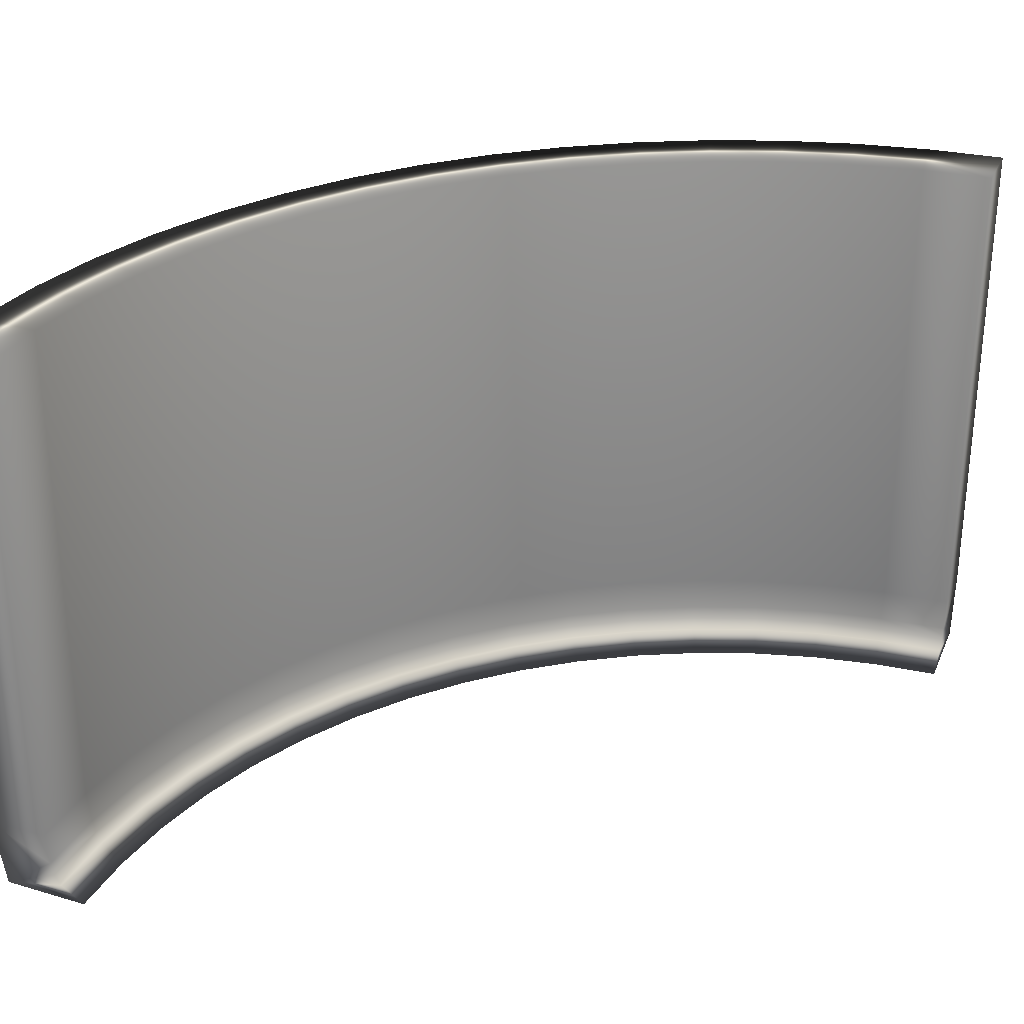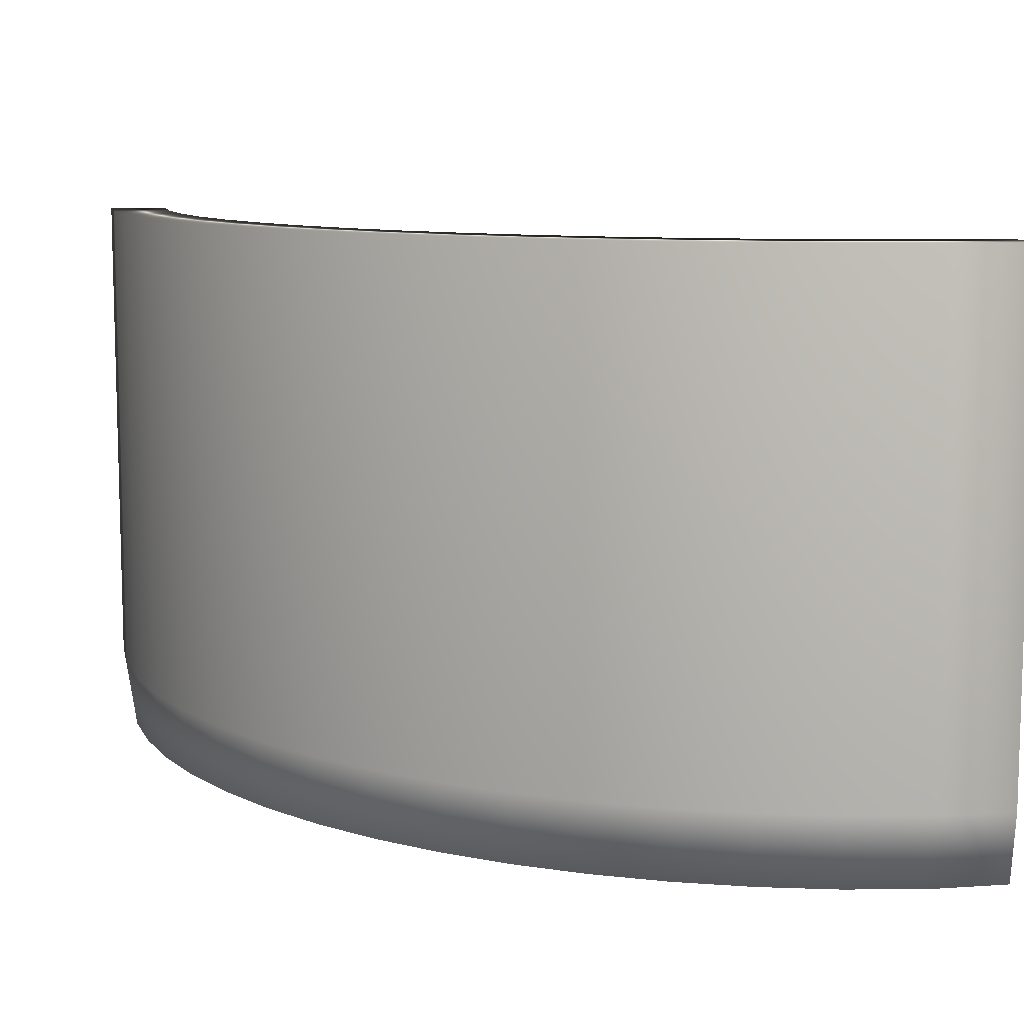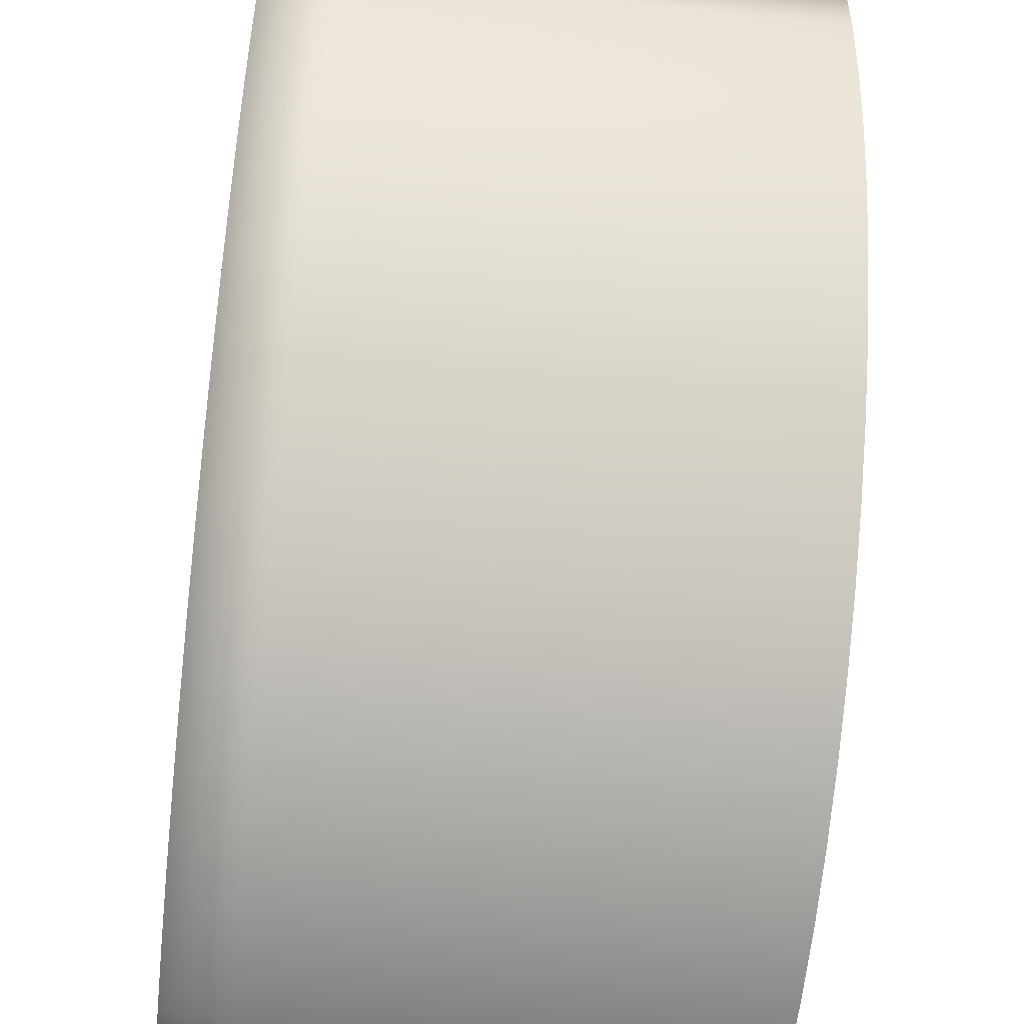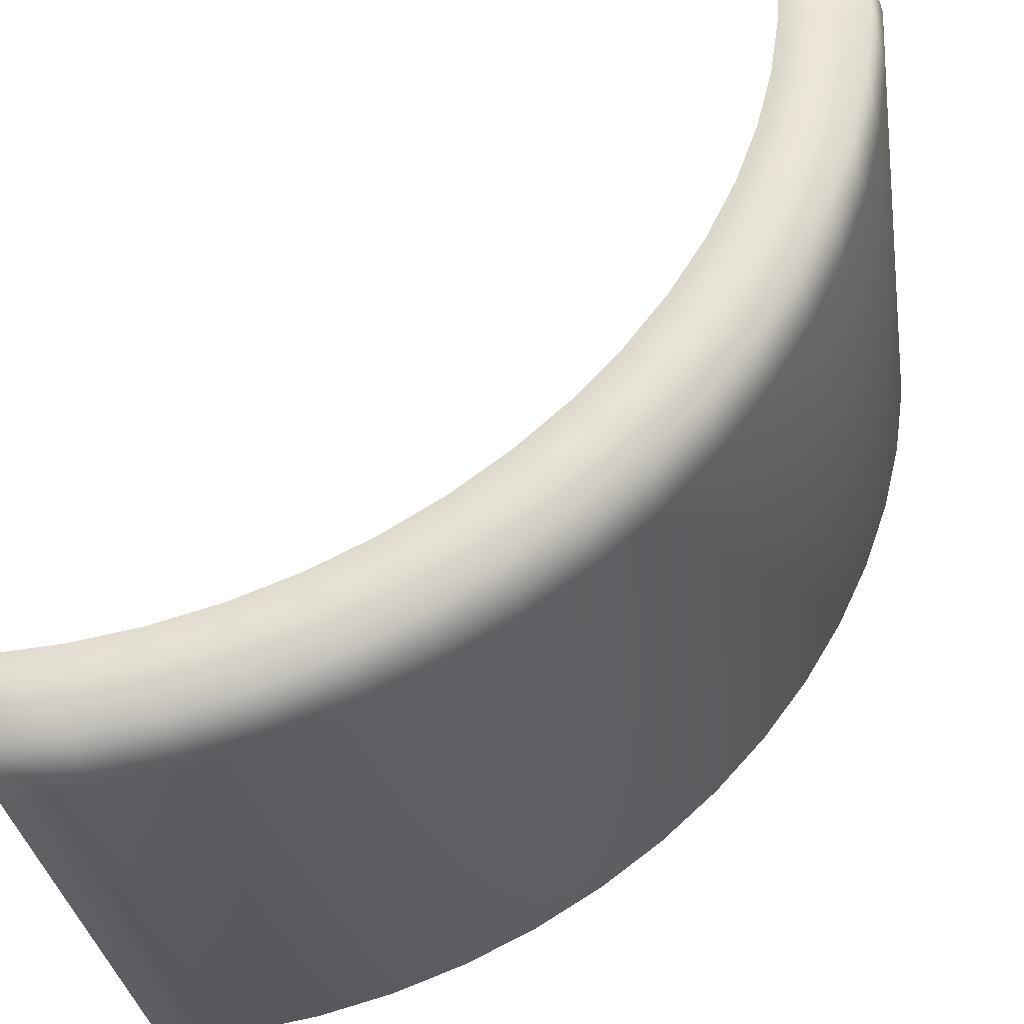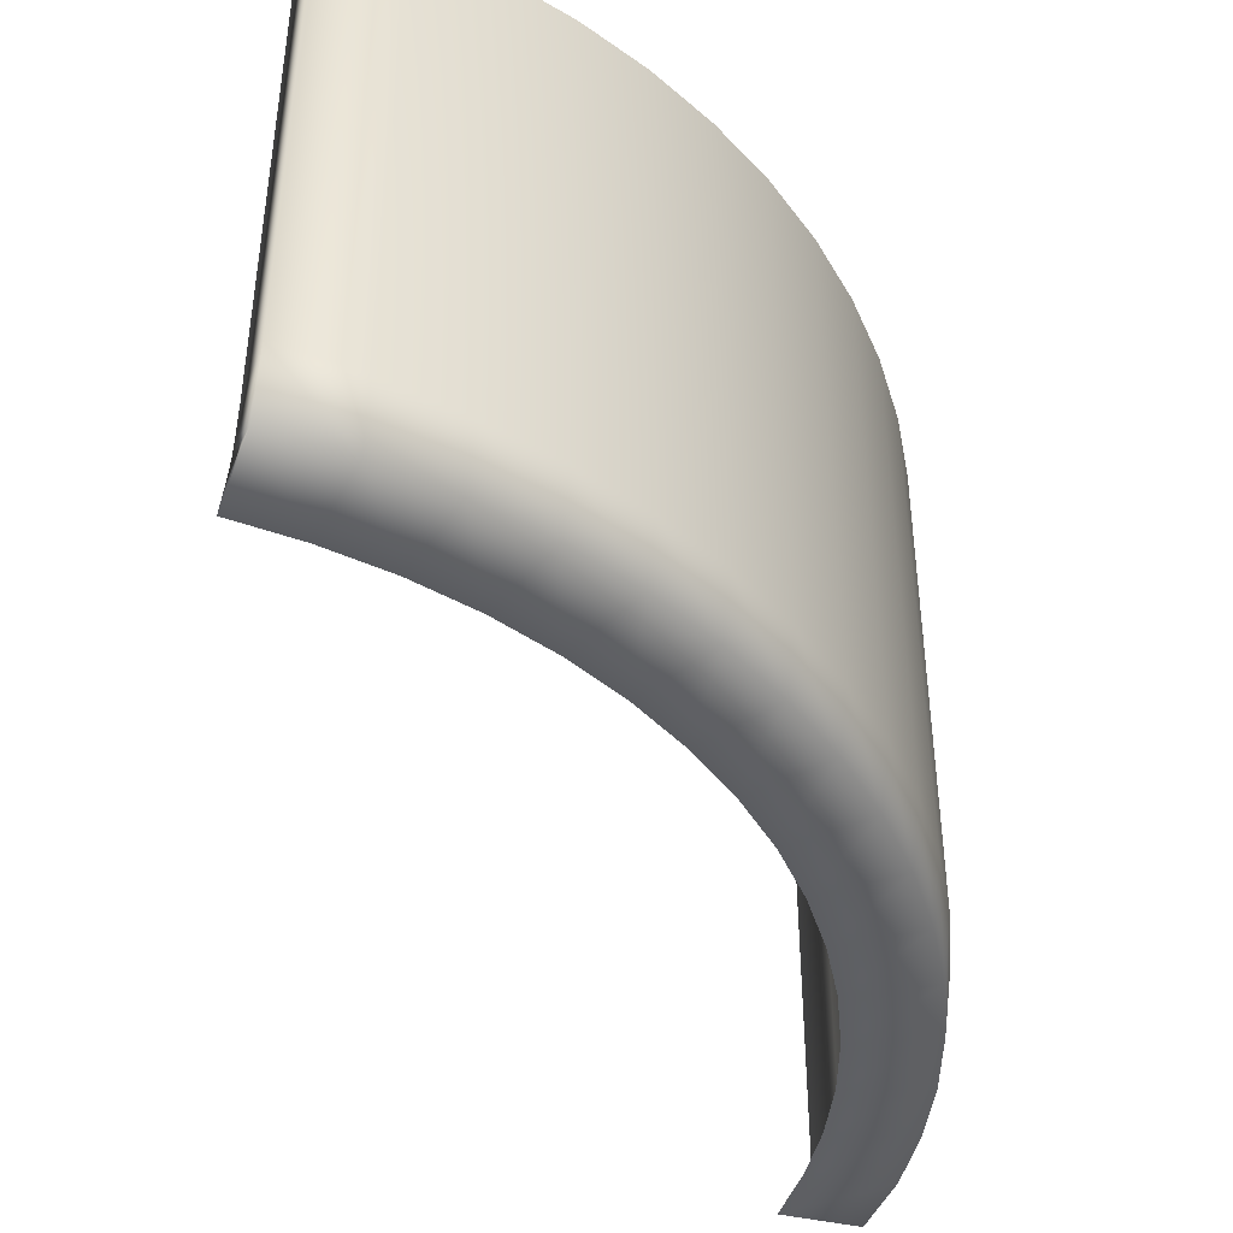
<metadata>
{"format":"obj","ext":"obj","renderer":"f3d","projection":"perspective","resolution":1024,"background":"white","views":[{"elev":29.9,"azim":-69.3,"up":"+Y"},{"elev":9.8,"azim":171.0,"up":"+Y"},{"elev":-53.2,"azim":83.5,"up":"+Z"},{"elev":-34.6,"azim":8.9,"up":"+Z"},{"elev":-42.5,"azim":69.8,"up":"+Y"}]}
</metadata>
<code>
g COL_plasticSide_MO
v 41.27 -0.8151 0
v 42.67 0.183 0
v 46.26 -0.573 0
v 43.06 0.8502 0
v 43.24 1.629 0
v 46.95 3.616 0
v 43.4 3.616 0
v 46.95 33.8 0
v 43.4 33.8 0
v 0 -0.8151 -41.19
v 0 -0.573 -46.18
v 0 0.183 -42.6
v 0 0.8502 -42.98
v 0 1.629 -43.17
v 0 3.616 -46.88
v 0 3.616 -43.33
v 0 33.8 -43.33
v 0 33.8 -46.88
v 46.74 33.8 -4.502
v 46.95 33.8 0
v 43.4 33.8 0
v 43.17 33.8 -4.147
v 46.06 33.8 -9.05
v 42.55 33.8 -8.35
v 44.93 33.8 -13.51
v 41.51 33.8 -12.47
v 43.38 33.8 -17.84
v 40.08 33.8 -16.47
v 41.42 33.8 -22
v 38.26 33.8 -20.32
v 39.05 33.8 -25.94
v 36.08 33.8 -23.96
v 36.32 33.8 -29.64
v 33.55 33.8 -27.38
v 33.23 33.8 -33.05
v 30.7 33.8 -30.53
v 29.82 33.8 -36.15
v 27.56 33.8 -33.39
v 26.14 33.8 -38.9
v 24.15 33.8 -35.93
v 22.2 33.8 -41.27
v 20.51 33.8 -38.13
v 18.05 33.8 -43.25
v 16.67 33.8 -39.95
v 13.73 33.8 -44.82
v 12.68 33.8 -41.4
v 9.269 33.8 -45.95
v 8.557 33.8 -42.44
v 4.722 33.8 -46.65
v 4.356 33.8 -43.09
v 0 33.8 -46.88
v 0 33.8 -43.33
v 46.15 -0.6417 -4.537
v 46.26 -0.573 0
v 46.95 3.616 0
v 46.74 3.616 -4.502
v 45.47 -0.6417 -9.016
v 46.74 33.8 -4.502
v 46.95 33.8 0
v 46.06 33.8 -9.05
v 46.06 3.616 -9.05
v 44.36 -0.6417 -13.41
v 44.93 33.8 -13.51
v 44.93 3.616 -13.51
v 42.83 -0.6417 -17.67
v 43.38 33.8 -17.84
v 43.38 3.616 -17.84
v 40.89 -0.6417 -21.76
v 41.42 33.8 -22
v 41.42 3.616 -22
v 38.56 -0.6417 -25.65
v 39.05 33.8 -25.94
v 39.05 3.616 -25.94
v 35.86 -0.6417 -29.29
v 36.32 33.8 -29.64
v 36.32 3.616 -29.64
v 32.83 -0.6417 -32.65
v 33.23 3.616 -33.05
v 33.23 33.8 -33.05
v 29.47 -0.6417 -35.7
v 29.82 33.8 -36.15
v 29.82 3.616 -36.15
v 25.84 -0.6417 -38.41
v 26.14 3.616 -38.9
v 26.14 33.8 -38.9
v 21.97 -0.6417 -40.75
v 22.2 3.616 -41.27
v 22.2 33.8 -41.27
v 17.88 -0.6417 -42.7
v 18.05 3.616 -43.25
v 18.05 33.8 -43.25
v 13.62 -0.6417 -44.25
v 13.73 3.616 -44.82
v 13.73 33.8 -44.82
v 9.232 -0.6417 -45.37
v 9.269 3.616 -45.95
v 9.269 33.8 -45.95
v 4.756 -0.6417 -46.06
v 4.722 3.616 -46.65
v 0 -0.573 -46.18
v 4.722 33.8 -46.65
v 0 3.616 -46.88
v 0 33.8 -46.88
v 41.04 -0.8125 -3.934
v 41.27 -0.8151 0
v 46.26 -0.573 0
v 46.15 -0.6417 -4.537
v 40.45 -0.8129 -7.93
v 45.47 -0.6417 -9.016
v 39.46 -0.8134 -11.85
v 44.36 -0.6417 -13.41
v 38.1 -0.8138 -15.65
v 42.83 -0.6417 -17.67
v 36.38 -0.8142 -19.31
v 40.89 -0.6417 -21.76
v 34.3 -0.8147 -22.78
v 38.56 -0.6417 -25.65
v 31.9 -0.8151 -26.02
v 35.86 -0.6417 -29.29
v 29.19 -0.8156 -29.03
v 32.83 -0.6417 -32.65
v 26.2 -0.8151 -31.74
v 29.47 -0.6417 -35.7
v 22.96 -0.8147 -34.16
v 25.84 -0.6417 -38.41
v 19.5 -0.8142 -36.24
v 21.97 -0.6417 -40.75
v 15.85 -0.8138 -37.98
v 17.88 -0.6417 -42.7
v 12.05 -0.8134 -39.35
v 13.62 -0.6417 -44.25
v 8.131 -0.8129 -40.35
v 9.232 -0.6417 -45.37
v 4.137 -0.8125 -40.96
v 4.756 -0.6417 -46.06
v 0 -0.8151 -41.19
v 0 -0.573 -46.18
v 4.137 -0.8125 -40.96
v 0 -0.8151 -41.19
v 0 0.183 -42.6
v 4.363 0.2129 -42.33
v 8.131 -0.8129 -40.35
v 0 0.8502 -42.98
v 8.479 0.2129 -41.69
v 12.05 -0.8134 -39.35
v 4.403 0.8685 -42.7
v 0 1.629 -43.17
v 12.51 0.2129 -40.66
v 15.85 -0.8138 -37.98
v 4.422 1.638 -42.88
v 0 3.616 -43.33
v 8.555 0.8685 -42.06
v 16.43 0.2129 -39.24
v 19.5 -0.8142 -36.24
v 12.62 0.8685 -41.02
v 20.18 0.2129 -37.44
v 22.96 -0.8147 -34.16
v 8.59 1.638 -42.24
v 16.57 0.8685 -39.59
v 23.75 0.2129 -35.29
v 26.2 -0.8151 -31.74
v 12.68 1.638 -41.19
v 20.36 0.8685 -37.78
v 16.64 1.638 -39.75
v 8.557 3.616 -42.44
v 12.68 3.616 -41.4
v 16.67 3.616 -39.95
v 4.356 3.616 -43.09
v 4.356 33.8 -43.09
v 0 33.8 -43.33
v 8.557 33.8 -42.44
v 12.68 33.8 -41.4
v 16.67 33.8 -39.95
v 20.51 33.8 -38.13
v 20.51 3.616 -38.13
v 24.15 33.8 -35.93
v 20.45 1.638 -37.93
v 24.15 3.616 -35.93
v 27.56 33.8 -33.39
v 23.96 0.8685 -35.6
v 24.06 1.638 -35.75
v 27.56 3.616 -33.39
v 27.09 0.2129 -32.8
v 27.33 0.8685 -33.09
v 30.17 0.2129 -30
v 29.19 -0.8156 -29.03
v 31.9 -0.8151 -26.02
v 30.7 3.616 -30.53
v 30.7 33.8 -30.53
v 33.55 33.8 -27.38
v 27.44 1.638 -33.23
v 30.56 1.638 -30.39
v 30.43 0.8685 -30.26
v 32.96 0.2129 -26.91
v 34.3 -0.8147 -22.78
v 33.39 1.638 -27.26
v 33.25 0.8685 -27.15
v 33.55 3.616 -27.38
v 35.44 0.2129 -23.56
v 36.38 -0.8142 -19.31
v 35.75 0.8685 -23.77
v 35.9 1.638 -23.87
v 36.08 3.616 -23.96
v 36.08 33.8 -23.96
v 37.58 0.2129 -19.99
v 38.1 -0.8138 -15.65
v 37.91 0.8685 -20.17
v 38.07 1.638 -20.25
v 38.26 3.616 -20.32
v 38.26 33.8 -20.32
v 39.36 0.2129 -16.23
v 39.46 -0.8134 -11.85
v 39.71 0.8685 -16.37
v 39.88 1.638 -16.44
v 40.08 3.616 -16.47
v 40.08 33.8 -16.47
v 40.77 0.2129 -12.31
v 40.45 -0.8129 -7.93
v 41.13 0.8685 -12.42
v 41.3 1.638 -12.47
v 41.51 3.616 -12.47
v 41.51 33.8 -12.47
v 41.79 0.2129 -8.274
v 41.04 -0.8125 -3.934
v 42.16 0.8685 -8.348
v 42.34 1.638 -8.384
v 42.55 3.616 -8.35
v 42.55 33.8 -8.35
v 42.42 0.2129 -4.157
v 41.27 -0.8151 0
v 42.67 0.183 0
v 42.79 0.8685 -4.195
v 43.06 0.8502 0
v 42.97 1.638 -4.213
v 43.24 1.629 0
v 43.17 3.616 -4.147
v 43.17 33.8 -4.147
v 43.4 3.616 0
v 43.4 33.8 0
g COL_plasticSide_MO_0
f 3 2 1
f 4 2 3
f 5 4 3
f 3 6 5
f 6 7 5
f 6 8 7
f 8 9 7
f 12 11 10
f 12 13 11
f 13 14 11
f 15 11 14
f 16 15 14
f 16 17 15
f 17 18 15
f 21 20 19
f 22 21 19
f 22 19 23
f 24 22 23
f 24 23 25
f 26 24 25
f 26 25 27
f 28 26 27
f 28 27 29
f 30 28 29
f 30 29 31
f 32 30 31
f 32 31 33
f 34 32 33
f 33 35 34
f 35 36 34
f 36 35 37
f 38 36 37
f 37 39 38
f 39 40 38
f 39 41 40
f 41 42 40
f 41 43 42
f 43 44 42
f 43 45 44
f 45 46 44
f 45 47 46
f 47 48 46
f 47 49 48
f 49 50 48
f 49 51 50
f 51 52 50
f 55 54 53
f 56 55 53
f 56 53 57
f 55 56 58
f 59 55 58
f 58 56 60
f 61 56 57
f 56 61 60
f 61 57 62
f 60 61 63
f 64 61 62
f 61 64 63
f 64 62 65
f 63 64 66
f 67 64 65
f 64 67 66
f 67 65 68
f 66 67 69
f 70 67 68
f 67 70 69
f 70 68 71
f 69 70 72
f 73 70 71
f 70 73 72
f 73 71 74
f 72 73 75
f 76 73 74
f 73 76 75
f 74 77 76
f 76 78 75
f 77 78 76
f 78 79 75
f 78 77 80
f 79 78 81
f 82 78 80
f 78 82 81
f 80 83 82
f 82 84 81
f 83 84 82
f 84 85 81
f 83 86 84
f 84 87 85
f 86 87 84
f 87 88 85
f 86 89 87
f 87 90 88
f 89 90 87
f 90 91 88
f 89 92 90
f 90 93 91
f 92 93 90
f 93 94 91
f 92 95 93
f 93 96 94
f 95 96 93
f 96 97 94
f 95 98 96
f 96 99 97
f 98 99 96
f 98 100 99
f 99 101 97
f 100 102 99
f 99 102 101
f 102 103 101
f 106 105 104
f 107 106 104
f 107 104 108
f 109 107 108
f 109 108 110
f 111 109 110
f 111 110 112
f 113 111 112
f 113 112 114
f 115 113 114
f 115 114 116
f 117 115 116
f 117 116 118
f 119 117 118
f 118 120 119
f 120 121 119
f 121 120 122
f 123 121 122
f 122 124 123
f 124 125 123
f 124 126 125
f 126 127 125
f 126 128 127
f 128 129 127
f 128 130 129
f 130 131 129
f 130 132 131
f 132 133 131
f 132 134 133
f 134 135 133
f 134 136 135
f 136 137 135
f 140 139 138
f 141 140 138
f 141 138 142
f 140 141 143
f 144 141 142
f 144 142 145
f 141 146 143
f 141 144 146
f 143 146 147
f 148 144 145
f 148 145 149
f 146 150 147
f 151 147 150
f 144 152 146
f 144 148 152
f 146 152 150
f 153 148 149
f 153 149 154
f 148 155 152
f 148 153 155
f 156 153 154
f 156 154 157
f 152 158 150
f 152 155 158
f 153 159 155
f 153 156 159
f 160 156 157
f 160 157 161
f 155 162 158
f 155 159 162
f 156 163 159
f 156 160 163
f 159 164 162
f 159 163 164
f 158 165 150
f 162 166 158
f 166 165 158
f 164 167 162
f 167 166 162
f 165 168 150
f 168 151 150
f 151 168 169
f 170 151 169
f 169 168 171
f 168 165 171
f 171 165 172
f 165 166 172
f 172 166 173
f 166 167 173
f 173 167 174
f 167 175 174
f 175 167 164
f 174 175 176
f 177 175 164
f 163 177 164
f 175 178 176
f 178 175 177
f 176 178 179
f 163 180 177
f 160 180 163
f 181 178 177
f 180 181 177
f 178 182 179
f 182 178 181
f 160 183 180
f 183 160 161
f 180 184 181
f 183 184 180
f 183 161 185
f 161 186 185
f 185 186 187
f 182 188 179
f 188 189 179
f 189 188 190
f 191 182 181
f 184 191 181
f 191 192 182
f 192 191 184
f 192 188 182
f 193 184 183
f 193 192 184
f 185 193 183
f 194 185 187
f 187 195 194
f 188 192 196
f 192 193 196
f 193 185 197
f 185 194 197
f 193 197 196
f 188 198 190
f 198 188 196
f 195 199 194
f 195 200 199
f 197 194 201
f 194 199 201
f 196 197 202
f 196 202 198
f 197 201 202
f 198 203 190
f 202 203 198
f 203 204 190
f 200 205 199
f 200 206 205
f 201 199 207
f 199 205 207
f 202 201 208
f 202 208 203
f 201 207 208
f 203 209 204
f 208 209 203
f 209 210 204
f 206 211 205
f 206 212 211
f 207 205 213
f 205 211 213
f 208 207 214
f 208 214 209
f 207 213 214
f 209 215 210
f 214 215 209
f 215 216 210
f 212 217 211
f 212 218 217
f 213 211 219
f 211 217 219
f 214 213 220
f 214 220 215
f 213 219 220
f 215 221 216
f 220 221 215
f 221 222 216
f 218 223 217
f 218 224 223
f 219 217 225
f 217 223 225
f 220 219 226
f 220 226 221
f 219 225 226
f 221 227 222
f 226 227 221
f 227 228 222
f 224 229 223
f 224 230 229
f 230 231 229
f 223 229 232
f 232 229 231
f 225 223 232
f 233 232 231
f 226 225 234
f 225 232 234
f 234 232 233
f 226 234 227
f 235 234 233
f 227 236 228
f 234 236 227
f 234 235 236
f 236 237 228
f 235 238 236
f 236 238 237
f 238 239 237

</code>
